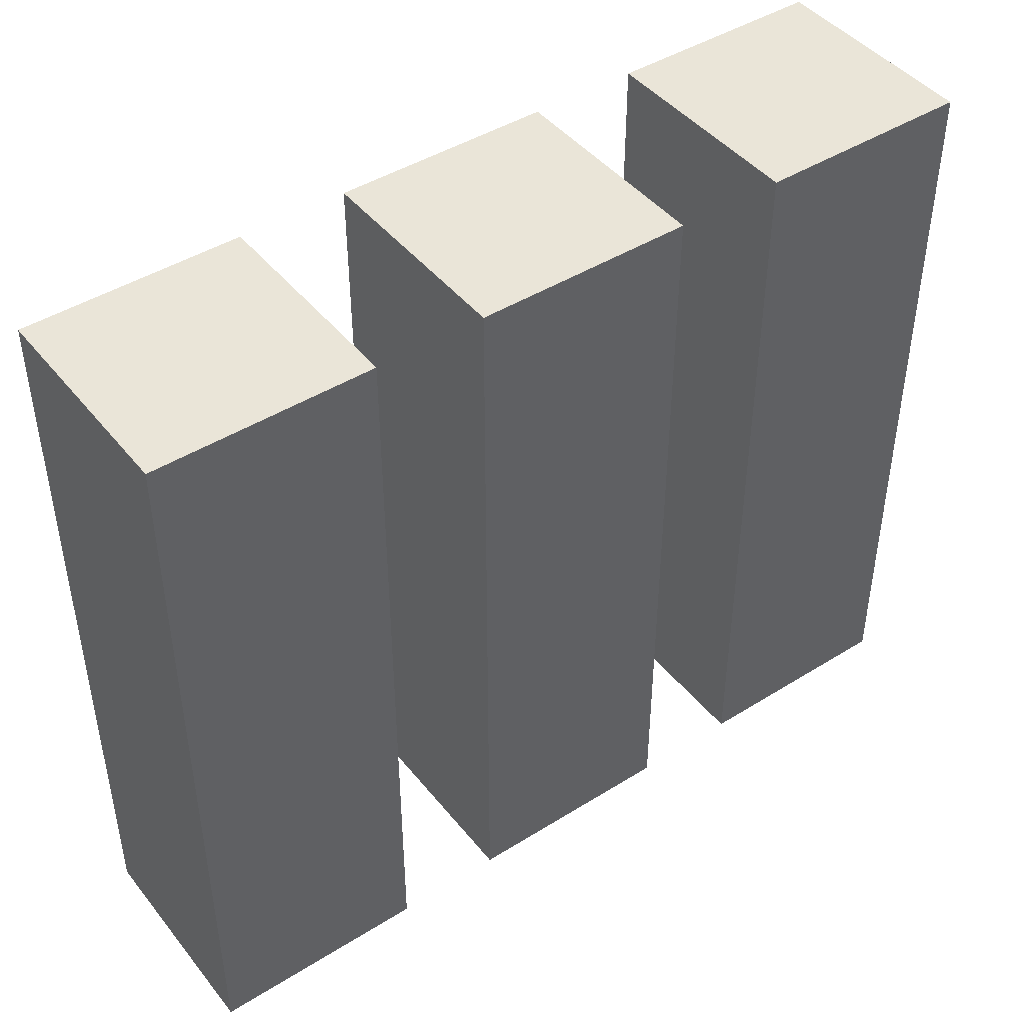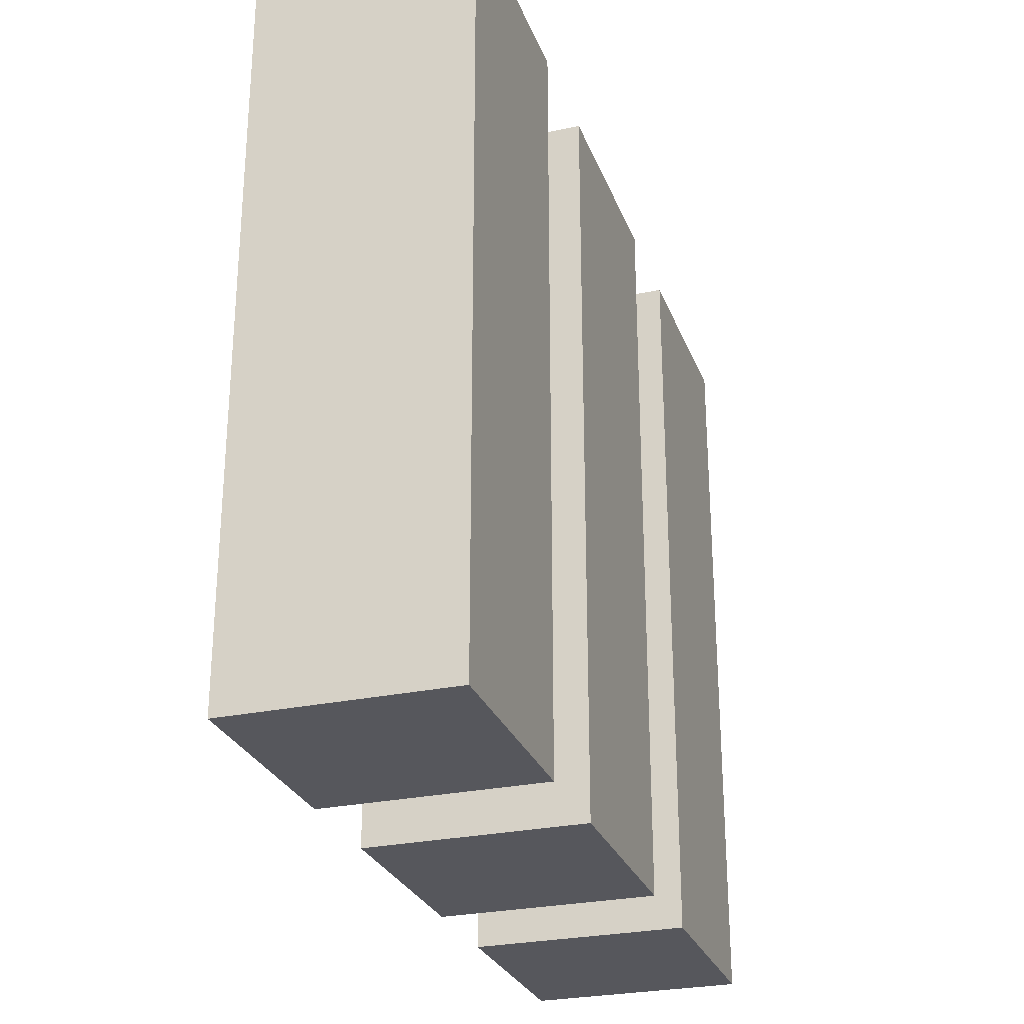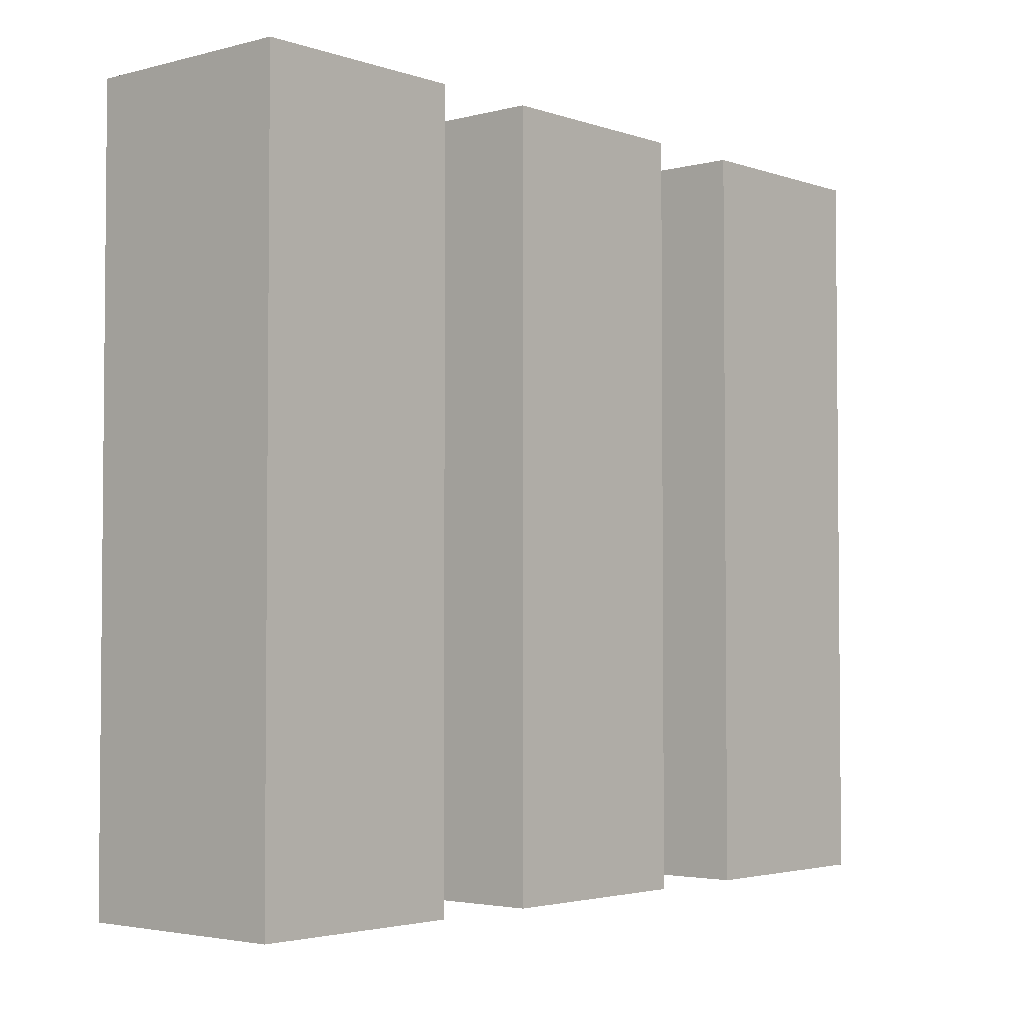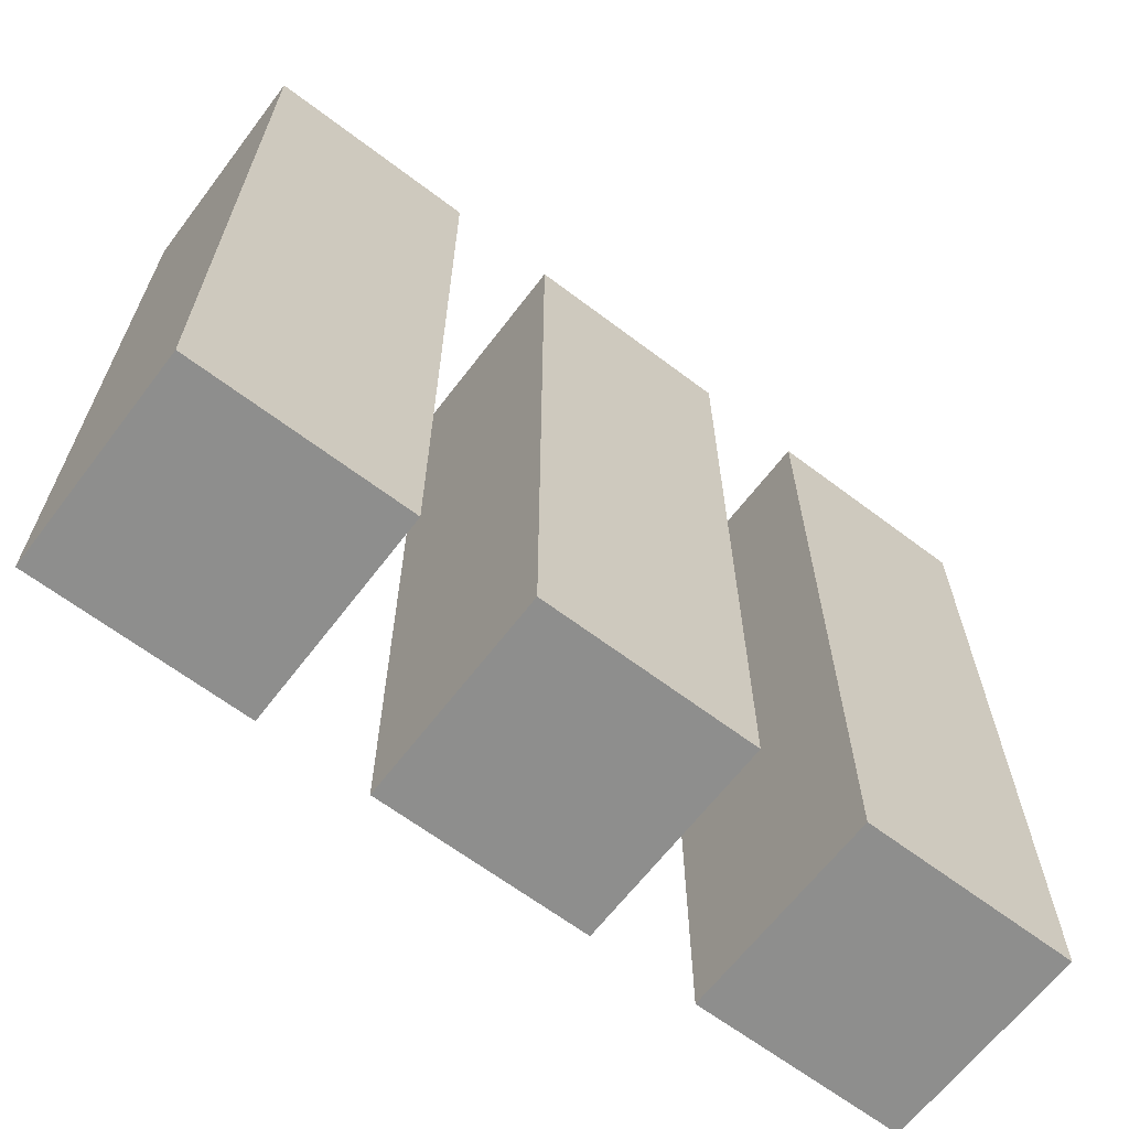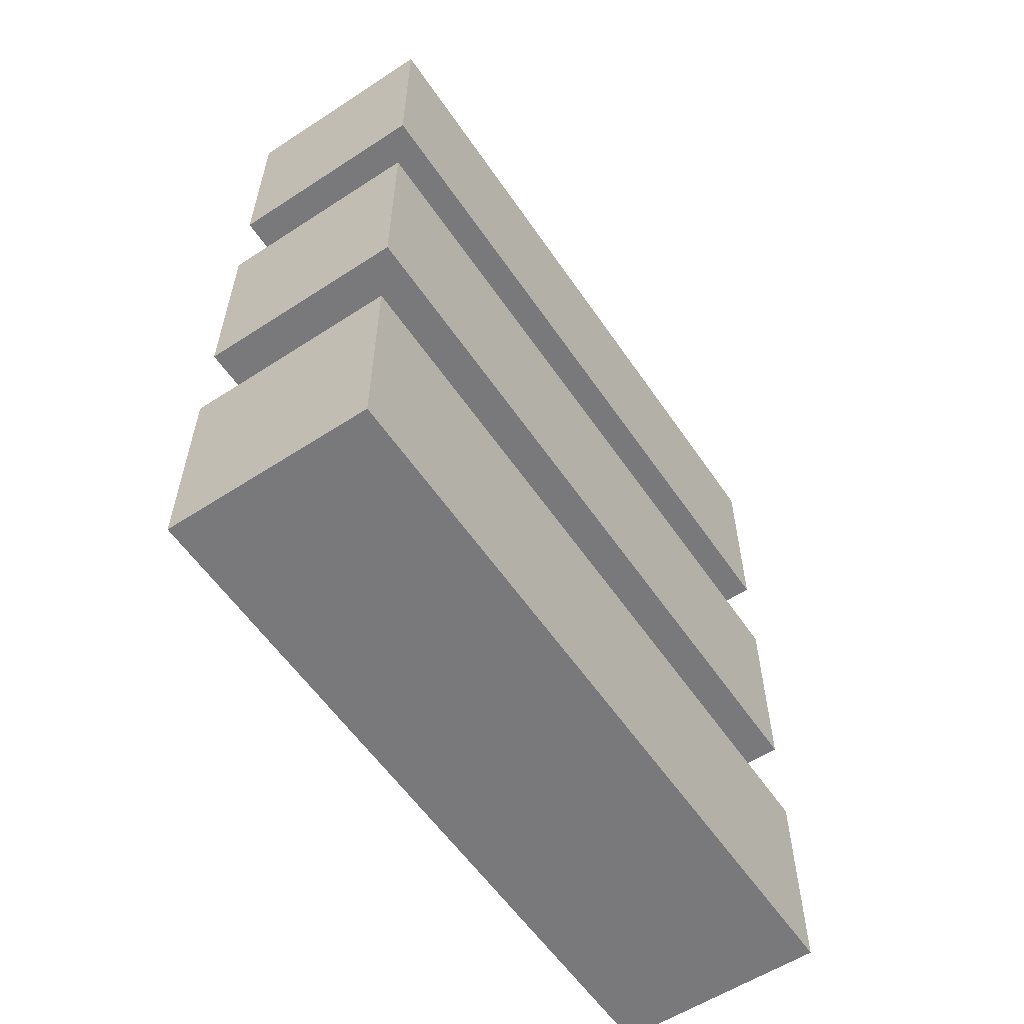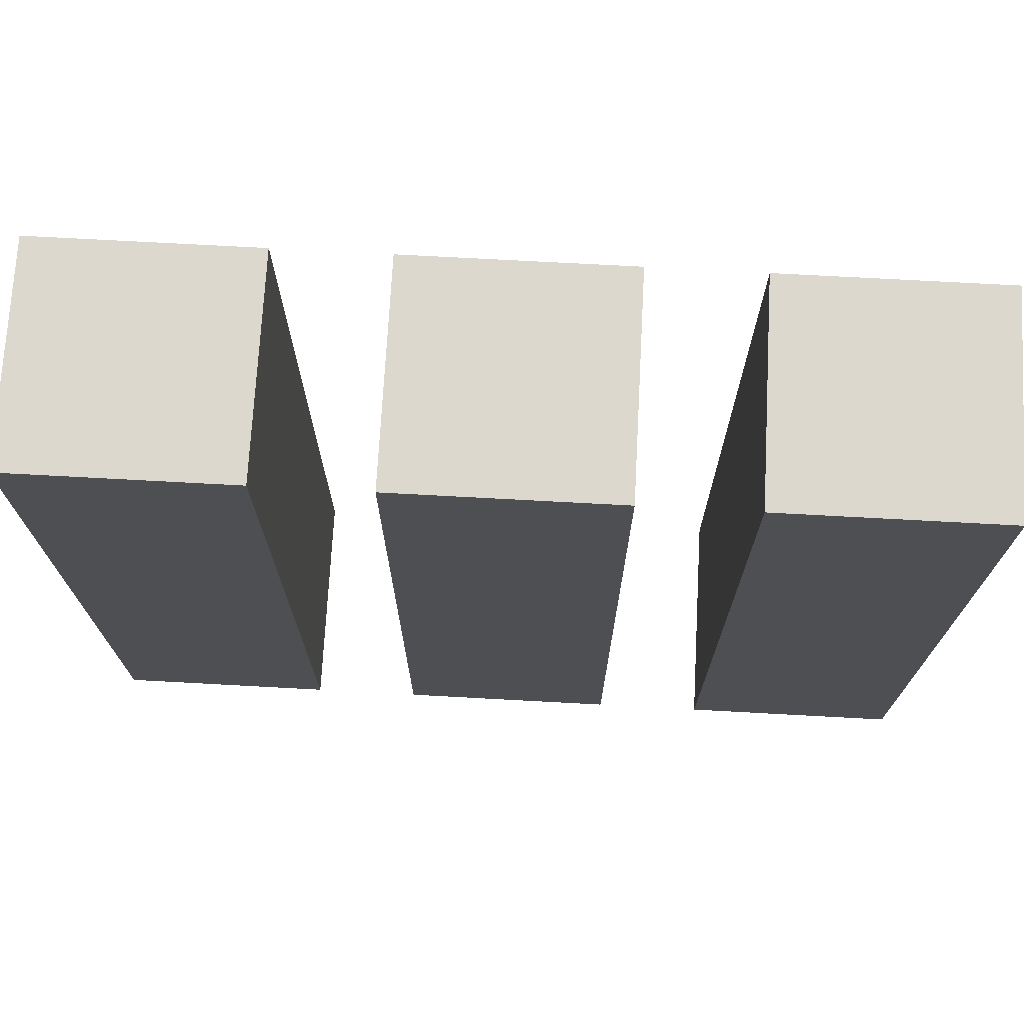
<metadata>
{"format":"obj","ext":"obj","renderer":"f3d","projection":"perspective","resolution":1024,"background":"white","views":[{"elev":44.6,"azim":54.0,"up":"+Y"},{"elev":-27.5,"azim":-161.8,"up":"+Y"},{"elev":-3.2,"azim":41.2,"up":"+Y"},{"elev":-64.8,"azim":-127.3,"up":"+Y"},{"elev":-57.9,"azim":34.0,"up":"+Z"},{"elev":72.5,"azim":93.1,"up":"+Y"}]}
</metadata>
<code>
v -1 0 4
v -1 0 2
v -1 0 1
v -1 0 -1
v -1 0 -2
v -1 0 -4
v -1 1 4
v -1 1 2
v -1 1 1
v -1 1 -1
v -1 1 -2
v -1 1 -4
v -1 3 4
v -1 3 2
v -1 3 1
v -1 3 -1
v -1 3 -2
v -1 3 -4
v -1 7 4
v -1 7 2
v -1 7 1
v -1 7 -1
v -1 7 -2
v -1 7 -4
v 1 0 4
v 1 0 2
v 1 0 1
v 1 0 -1
v 1 0 -2
v 1 0 -4
v 1 1 4
v 1 1 2
v 1 1 1
v 1 1 -1
v 1 1 -2
v 1 1 -4
v 1 3 4
v 1 3 2
v 1 3 1
v 1 3 -1
v 1 3 -2
v 1 3 -4
v 1 7 4
v 1 7 2
v 1 7 1
v 1 7 -1
v 1 7 -2
v 1 7 -4
v -1 0 4
v -1 1 4
v -1 3 4
v -1 7 4
v 1 0 4
v 1 1 4
v 1 3 4
v 1 7 4
v -1 0 1
v -1 1 1
v -1 3 1
v -1 7 1
v 1 0 1
v 1 1 1
v 1 3 1
v 1 7 1
v -1 0 -2
v -1 1 -2
v -1 3 -2
v -1 7 -2
v 1 0 -2
v 1 1 -2
v 1 3 -2
v 1 7 -2
v -1 0 2
v -1 1 2
v -1 3 2
v -1 7 2
v 1 0 2
v 1 1 2
v 1 3 2
v 1 7 2
v -1 0 -1
v -1 1 -1
v -1 3 -1
v -1 7 -1
v 1 0 -1
v 1 1 -1
v 1 3 -1
v 1 7 -1
v -1 0 -4
v -1 1 -4
v -1 3 -4
v -1 7 -4
v 1 0 -4
v 1 1 -4
v 1 3 -4
v 1 7 -4
v -1 0 4
v 1 0 4
v -1 0 2
v 1 0 2
v -1 0 1
v 1 0 1
v -1 0 -1
v 1 0 -1
v -1 0 -2
v 1 0 -2
v -1 0 -4
v 1 0 -4
v -1 7 4
v 1 7 4
v -1 7 2
v 1 7 2
v -1 7 1
v 1 7 1
v -1 7 -1
v 1 7 -1
v -1 7 -2
v 1 7 -2
v -1 7 -4
v 1 7 -4
f 7 2 1
f 8 2 7
f 9 4 3
f 10 4 9
f 11 6 5
f 12 6 11
f 13 8 7
f 14 8 13
f 15 10 9
f 16 10 15
f 17 12 11
f 18 12 17
f 19 14 13
f 20 14 19
f 21 16 15
f 22 16 21
f 23 18 17
f 24 18 23
f 25 26 31
f 31 26 32
f 27 28 33
f 33 28 34
f 29 30 35
f 35 30 36
f 31 32 37
f 37 32 38
f 33 34 39
f 39 34 40
f 35 36 41
f 41 36 42
f 37 38 43
f 43 38 44
f 39 40 45
f 45 40 46
f 41 42 47
f 47 42 48
f 53 50 49
f 54 51 50
f 54 50 53
f 55 52 51
f 55 51 54
f 56 52 55
f 61 58 57
f 62 59 58
f 62 58 61
f 63 60 59
f 63 59 62
f 64 60 63
f 69 66 65
f 70 67 66
f 70 66 69
f 71 68 67
f 71 67 70
f 72 68 71
f 73 74 77
f 74 75 78
f 77 74 78
f 75 76 79
f 78 75 79
f 79 76 80
f 81 82 85
f 82 83 86
f 85 82 86
f 83 84 87
f 86 83 87
f 87 84 88
f 89 90 93
f 90 91 94
f 93 90 94
f 91 92 95
f 94 91 95
f 95 92 96
f 99 98 97
f 100 98 99
f 103 102 101
f 104 102 103
f 107 106 105
f 108 106 107
f 109 110 111
f 111 110 112
f 113 114 115
f 115 114 116
f 117 118 119
f 119 118 120

</code>
